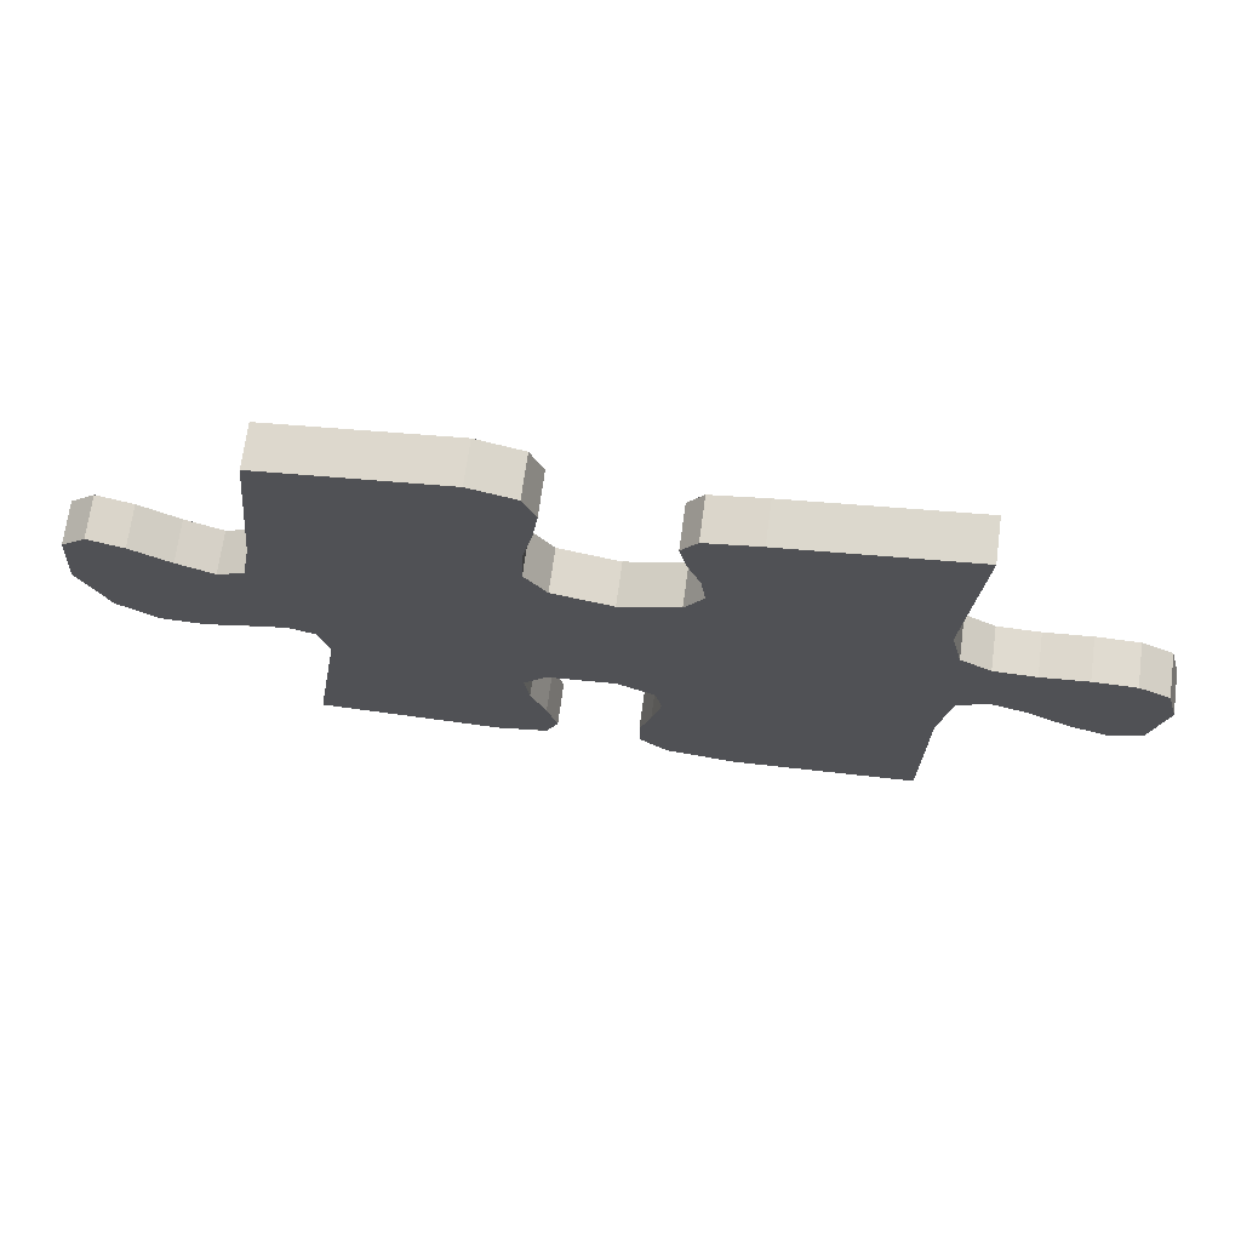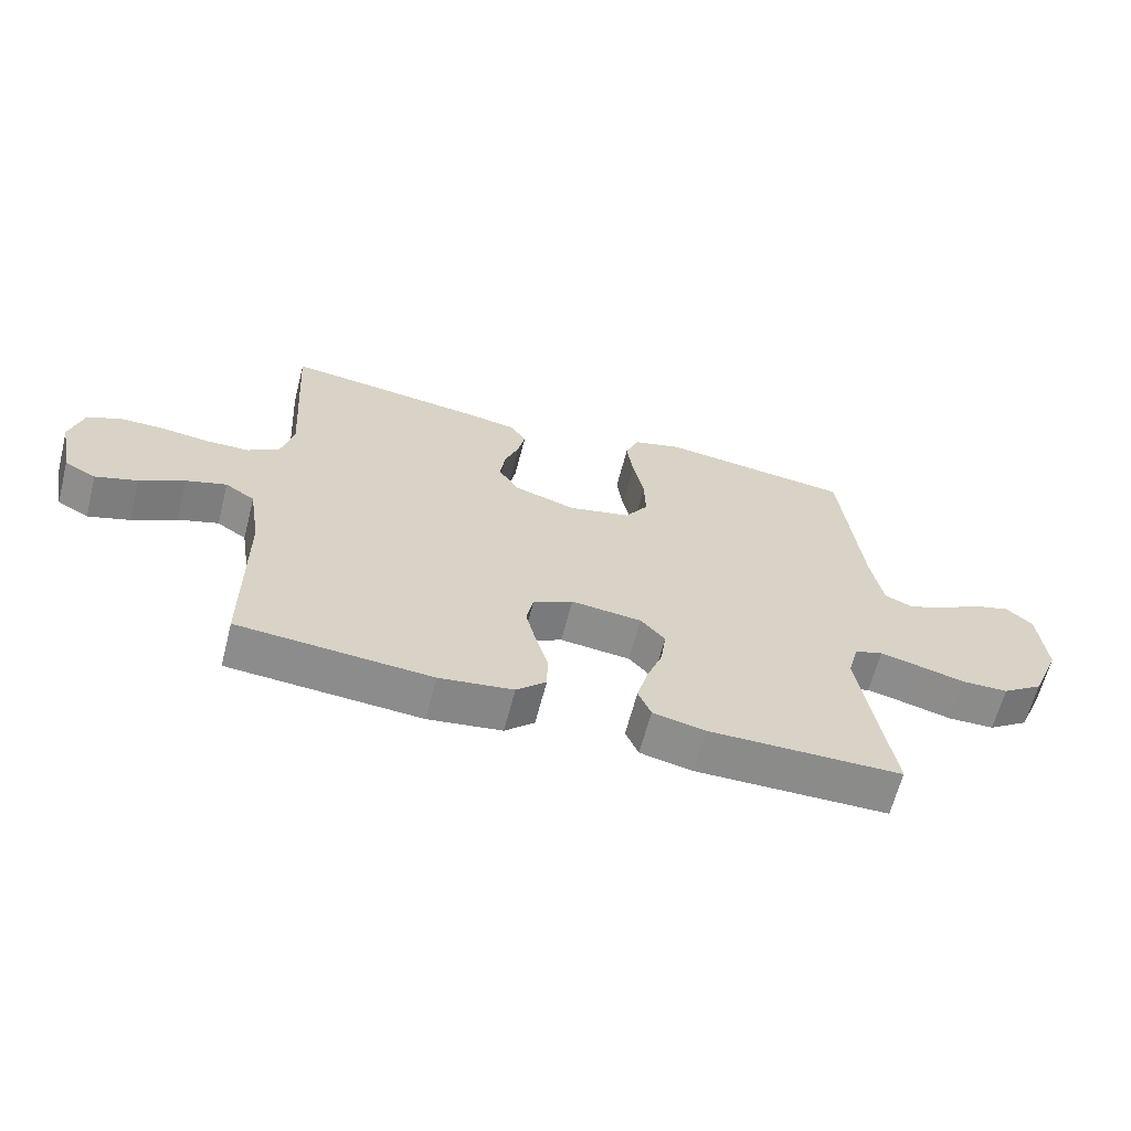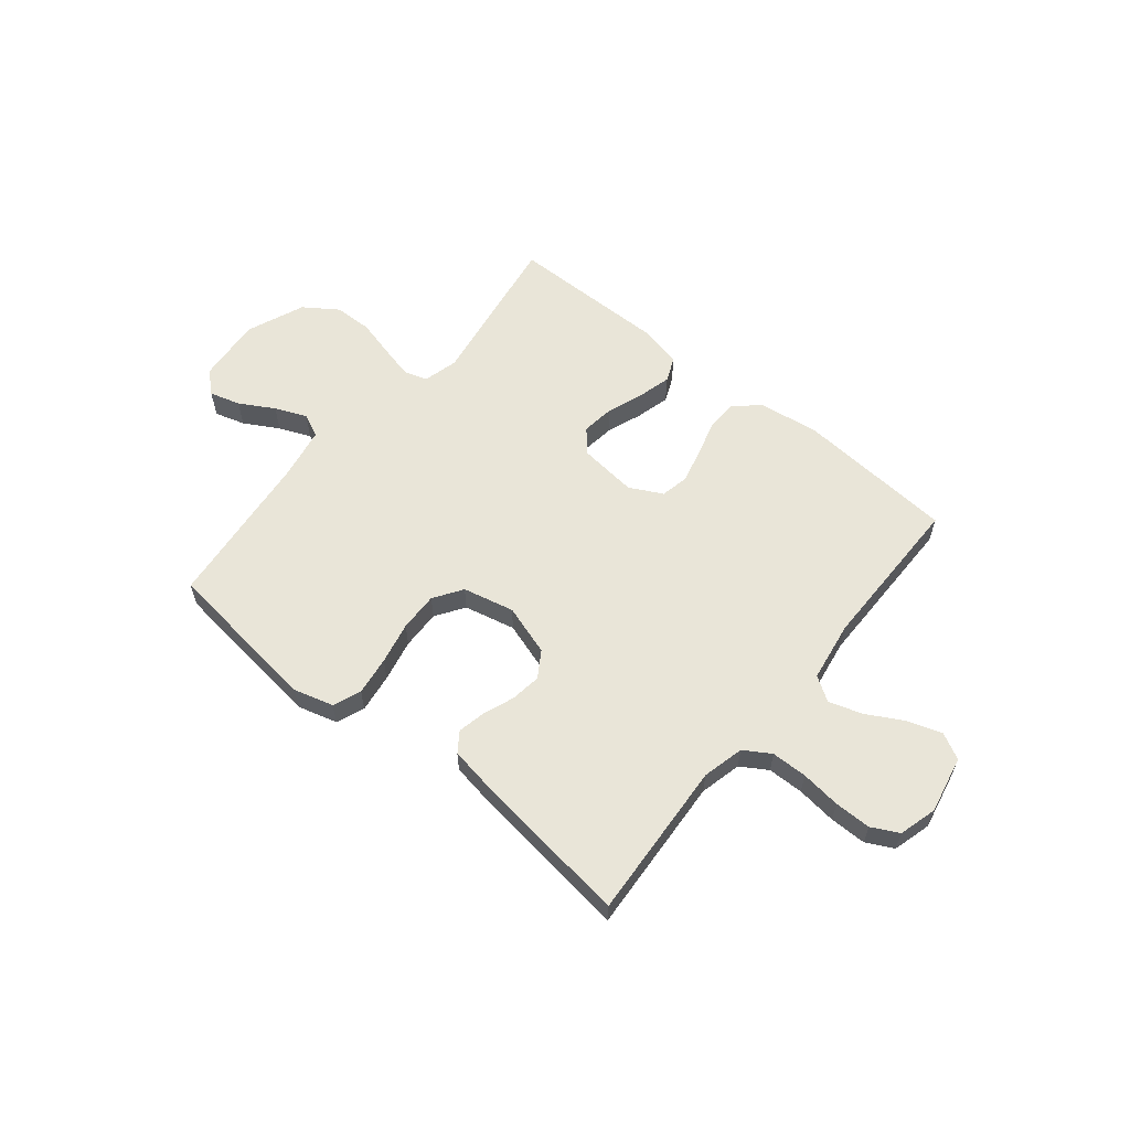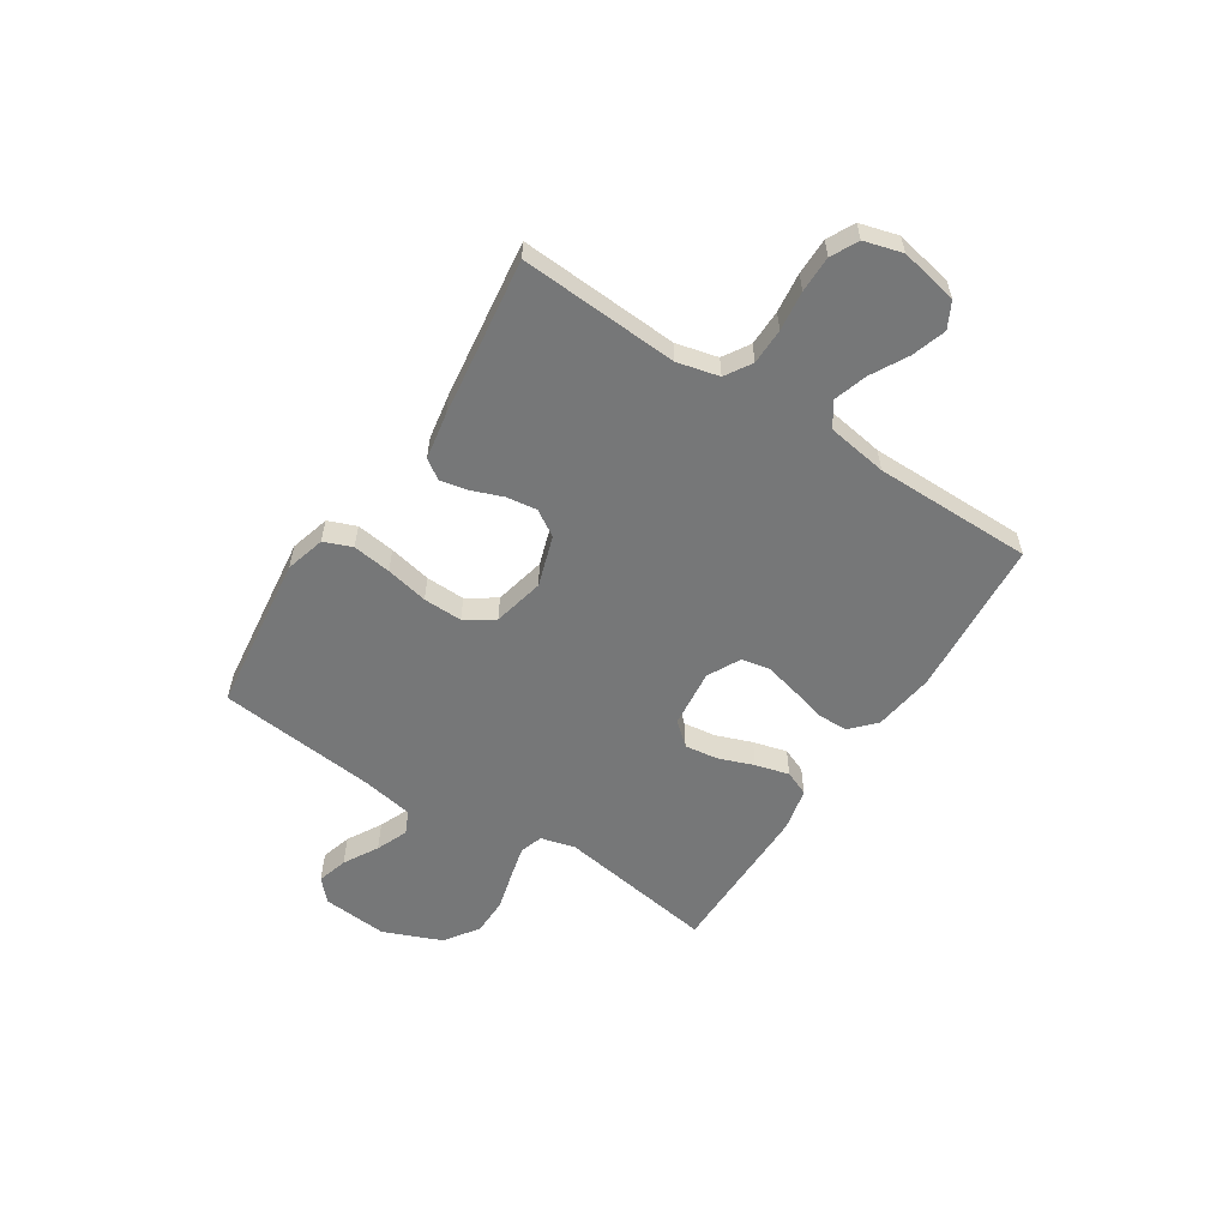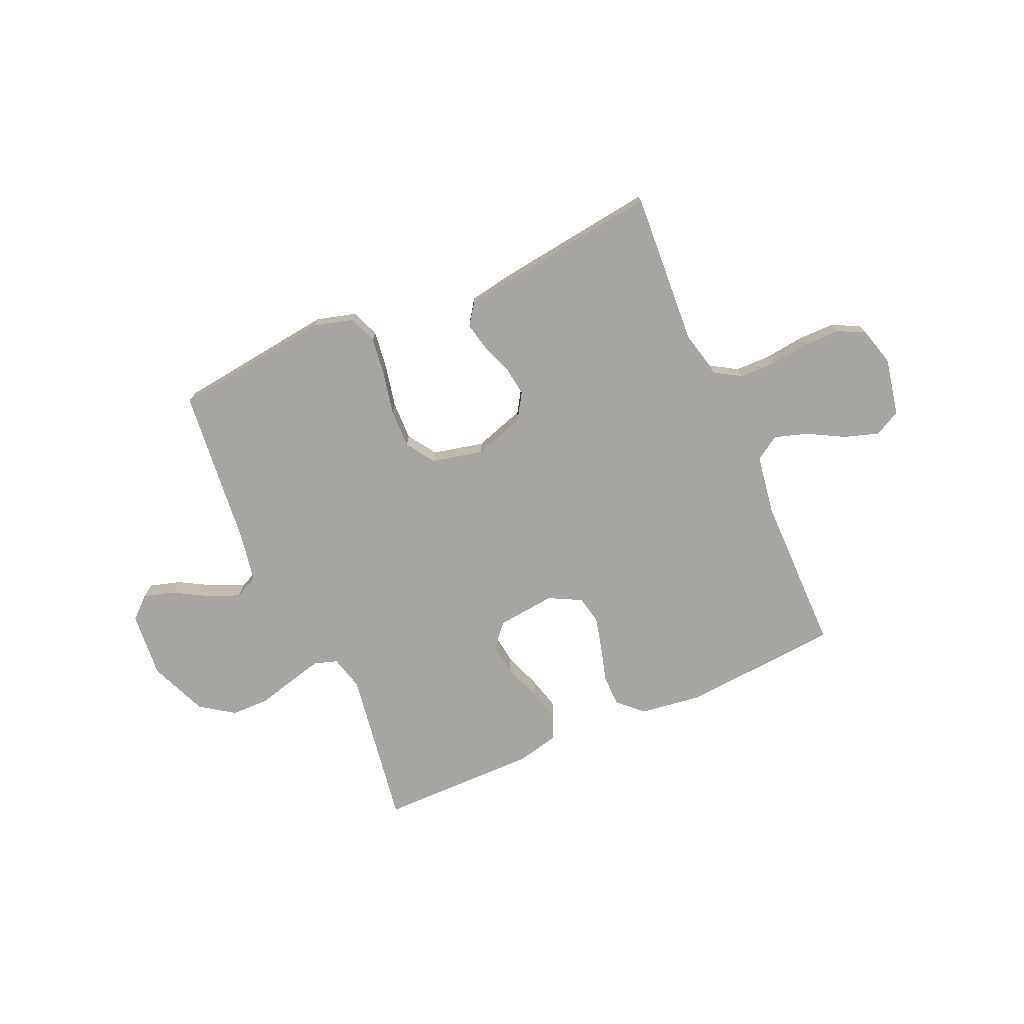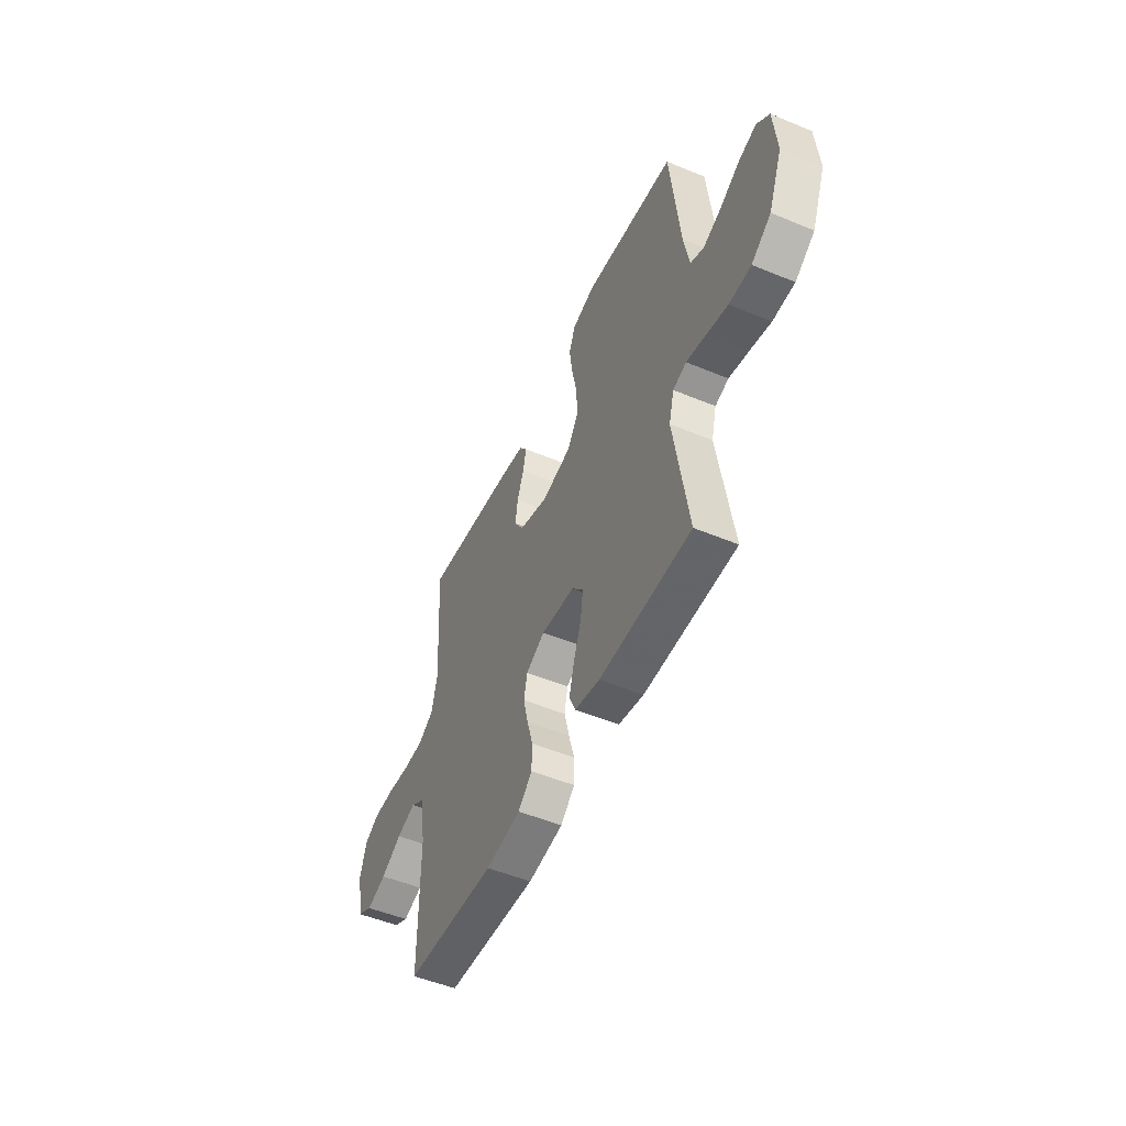
<metadata>
{"format":"obj","ext":"obj","renderer":"f3d","projection":"perspective","resolution":1024,"background":"white","views":[{"elev":70.1,"azim":7.7,"up":"+Z"},{"elev":-63.8,"azim":165.6,"up":"+Z"},{"elev":59.7,"azim":39.2,"up":"+Y"},{"elev":-57.0,"azim":57.2,"up":"+Y"},{"elev":-73.7,"azim":23.9,"up":"+Y"},{"elev":-51.0,"azim":-114.4,"up":"+Z"}]}
</metadata>
<code>
v -0.5 0.07 0.5
v -0.2 0.07 0.537
v -0.125 0.07 0.516
v -0.104 0.07 0.463
v -0.114 0.07 0.39
v -0.131 0.07 0.31
v -0.133 0.07 0.236
v -0.097 0.07 0.182
v 0 0.07 0.16
v 0.096 0.07 0.191
v 0.127 0.07 0.24
v 0.119 0.07 0.298
v 0.097 0.07 0.357
v 0.086 0.07 0.409
v 0.112 0.07 0.446
v 0.2 0.07 0.461
v 0.5 0.07 0.5
v 0.481 0.07 0.2
v 0.5 0.07 0.121
v 0.55 0.07 0.09
v 0.618 0.07 0.089
v 0.693 0.07 0.098
v 0.762 0.07 0.098
v 0.813 0.07 0.072
v 0.833 0.07 0
v 0.811 0.07 -0.109
v 0.762 0.07 -0.135
v 0.697 0.07 -0.114
v 0.628 0.07 -0.076
v 0.565 0.07 -0.056
v 0.519 0.07 -0.086
v 0.501 0.07 -0.2
v 0.5 0.07 -0.5
v 0.2 0.07 -0.523
v 0.085 0.07 -0.507
v 0.039 0.07 -0.464
v 0.038 0.07 -0.405
v 0.057 0.07 -0.338
v 0.073 0.07 -0.273
v 0.062 0.07 -0.22
v 0 0.07 -0.188
v -0.11 0.07 -0.2
v -0.148 0.07 -0.243
v -0.14 0.07 -0.305
v -0.115 0.07 -0.373
v -0.098 0.07 -0.437
v -0.118 0.07 -0.484
v -0.2 0.07 -0.502
v -0.5 0.07 -0.5
v -0.453 0.07 -0.2
v -0.47 0.07 -0.135
v -0.514 0.07 -0.121
v -0.576 0.07 -0.136
v -0.648 0.07 -0.155
v -0.72 0.07 -0.154
v -0.784 0.07 -0.11
v -0.829 0.07 0
v -0.818 0.07 0.124
v -0.777 0.07 0.161
v -0.719 0.07 0.144
v -0.654 0.07 0.107
v -0.594 0.07 0.082
v -0.55 0.07 0.102
v -0.532 0.07 0.2
v -0.5 0 0.5
v -0.2 0 0.537
v -0.125 0 0.516
v -0.104 0 0.463
v -0.114 0 0.39
v -0.131 0 0.31
v -0.133 0 0.236
v -0.097 0 0.182
v 0 0 0.16
v 0.096 0 0.191
v 0.127 0 0.24
v 0.119 0 0.298
v 0.097 0 0.357
v 0.086 0 0.409
v 0.112 0 0.446
v 0.2 0 0.461
v 0.5 0 0.5
v 0.481 0 0.2
v 0.5 0 0.121
v 0.55 0 0.09
v 0.618 0 0.089
v 0.693 0 0.098
v 0.762 0 0.098
v 0.813 0 0.072
v 0.833 0 0
v 0.811 0 -0.109
v 0.762 0 -0.135
v 0.697 0 -0.114
v 0.628 0 -0.076
v 0.565 0 -0.056
v 0.519 0 -0.086
v 0.501 0 -0.2
v 0.5 0 -0.5
v 0.2 0 -0.523
v 0.085 0 -0.507
v 0.039 0 -0.464
v 0.038 0 -0.405
v 0.057 0 -0.338
v 0.073 0 -0.273
v 0.062 0 -0.22
v 0 0 -0.188
v -0.11 0 -0.2
v -0.148 0 -0.243
v -0.14 0 -0.305
v -0.115 0 -0.373
v -0.098 0 -0.437
v -0.118 0 -0.484
v -0.2 0 -0.502
v -0.5 0 -0.5
v -0.453 0 -0.2
v -0.47 0 -0.135
v -0.514 0 -0.121
v -0.576 0 -0.136
v -0.648 0 -0.155
v -0.72 0 -0.154
v -0.784 0 -0.11
v -0.829 0 0
v -0.818 0 0.124
v -0.777 0 0.161
v -0.719 0 0.144
v -0.654 0 0.107
v -0.594 0 0.082
v -0.55 0 0.102
v -0.532 0 0.2
f 58 59 60 61
f 58 61 62
f 57 58 62
f 56 57 62
f 53 54 55 56
f 52 53 56 62
f 51 52 62 63
f 47 48 49 50
f 47 50 51
f 44 45 46 47
f 43 44 47 51
f 42 43 51 63
f 35 36 37 38
f 35 38 39
f 32 33 34 35
f 31 32 35 39
f 30 31 39 40
f 26 27 28 29
f 26 29 30
f 25 26 30
f 24 25 30
f 21 22 23 24
f 20 21 24 30
f 19 20 30 40
f 15 16 17 18
f 12 13 14 15
f 11 12 15 18
f 10 11 18 19
f 3 4 5 6
f 1 2 3 6
f 64 1 6 7
f 41 42 63 64
f 41 64 7 8
f 40 41 8 9
f 9 10 19 40
f 125 124 123 122
f 126 125 122
f 126 122 121
f 126 121 120
f 120 119 118 117
f 126 120 117 116
f 127 126 116 115
f 114 113 112 111
f 115 114 111
f 111 110 109 108
f 115 111 108 107
f 127 115 107 106
f 102 101 100 99
f 103 102 99
f 99 98 97 96
f 103 99 96 95
f 104 103 95 94
f 93 92 91 90
f 94 93 90
f 94 90 89
f 94 89 88
f 88 87 86 85
f 94 88 85 84
f 104 94 84 83
f 82 81 80 79
f 79 78 77 76
f 82 79 76 75
f 83 82 75 74
f 70 69 68 67
f 70 67 66 65
f 71 70 65 128
f 128 127 106 105
f 72 71 128 105
f 73 72 105 104
f 104 83 74 73
f 1 65 66 2
f 2 66 67 3
f 3 67 68 4
f 4 68 69 5
f 5 69 70 6
f 6 70 71 7
f 7 71 72 8
f 8 72 73 9
f 9 73 74 10
f 10 74 75 11
f 11 75 76 12
f 12 76 77 13
f 13 77 78 14
f 14 78 79 15
f 15 79 80 16
f 16 80 81 17
f 17 81 82 18
f 18 82 83 19
f 19 83 84 20
f 20 84 85 21
f 21 85 86 22
f 22 86 87 23
f 23 87 88 24
f 24 88 89 25
f 25 89 90 26
f 26 90 91 27
f 27 91 92 28
f 28 92 93 29
f 29 93 94 30
f 30 94 95 31
f 31 95 96 32
f 32 96 97 33
f 33 97 98 34
f 34 98 99 35
f 35 99 100 36
f 36 100 101 37
f 37 101 102 38
f 38 102 103 39
f 39 103 104 40
f 40 104 105 41
f 41 105 106 42
f 42 106 107 43
f 43 107 108 44
f 44 108 109 45
f 45 109 110 46
f 46 110 111 47
f 47 111 112 48
f 48 112 113 49
f 49 113 114 50
f 50 114 115 51
f 51 115 116 52
f 52 116 117 53
f 53 117 118 54
f 54 118 119 55
f 55 119 120 56
f 56 120 121 57
f 57 121 122 58
f 58 122 123 59
f 59 123 124 60
f 60 124 125 61
f 61 125 126 62
f 62 126 127 63
f 63 127 128 64
f 64 128 65 1

</code>
